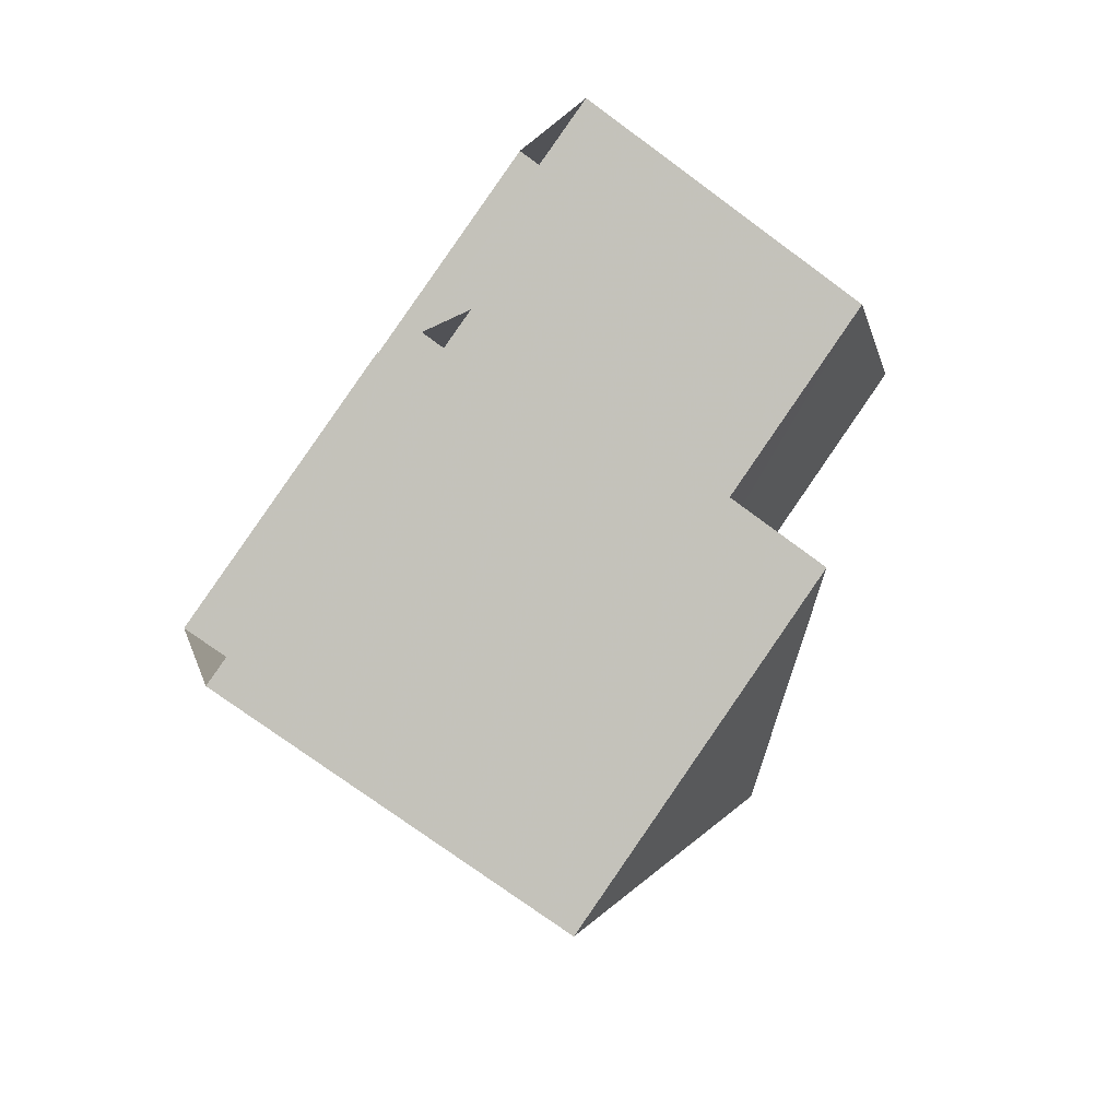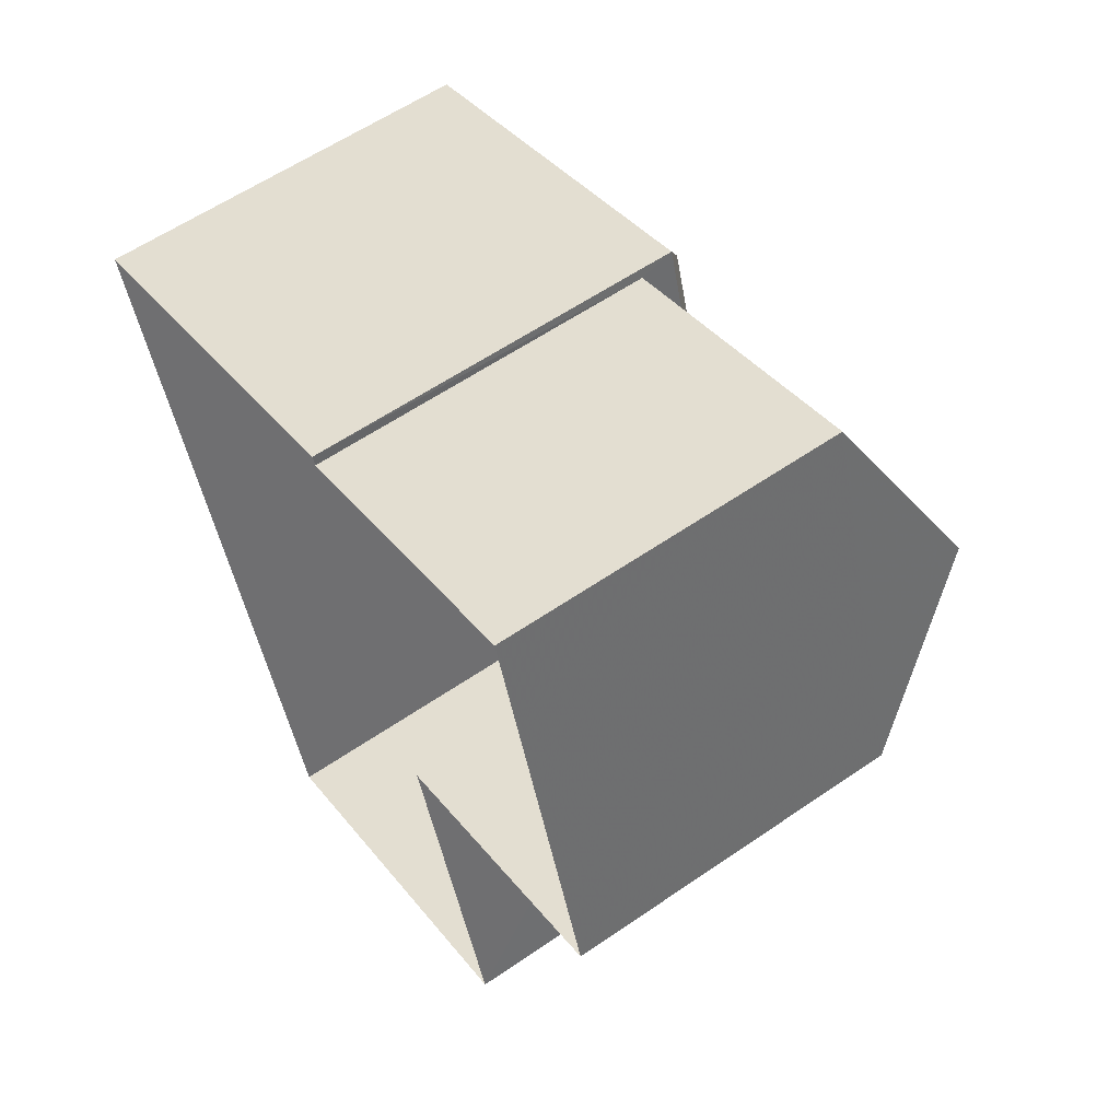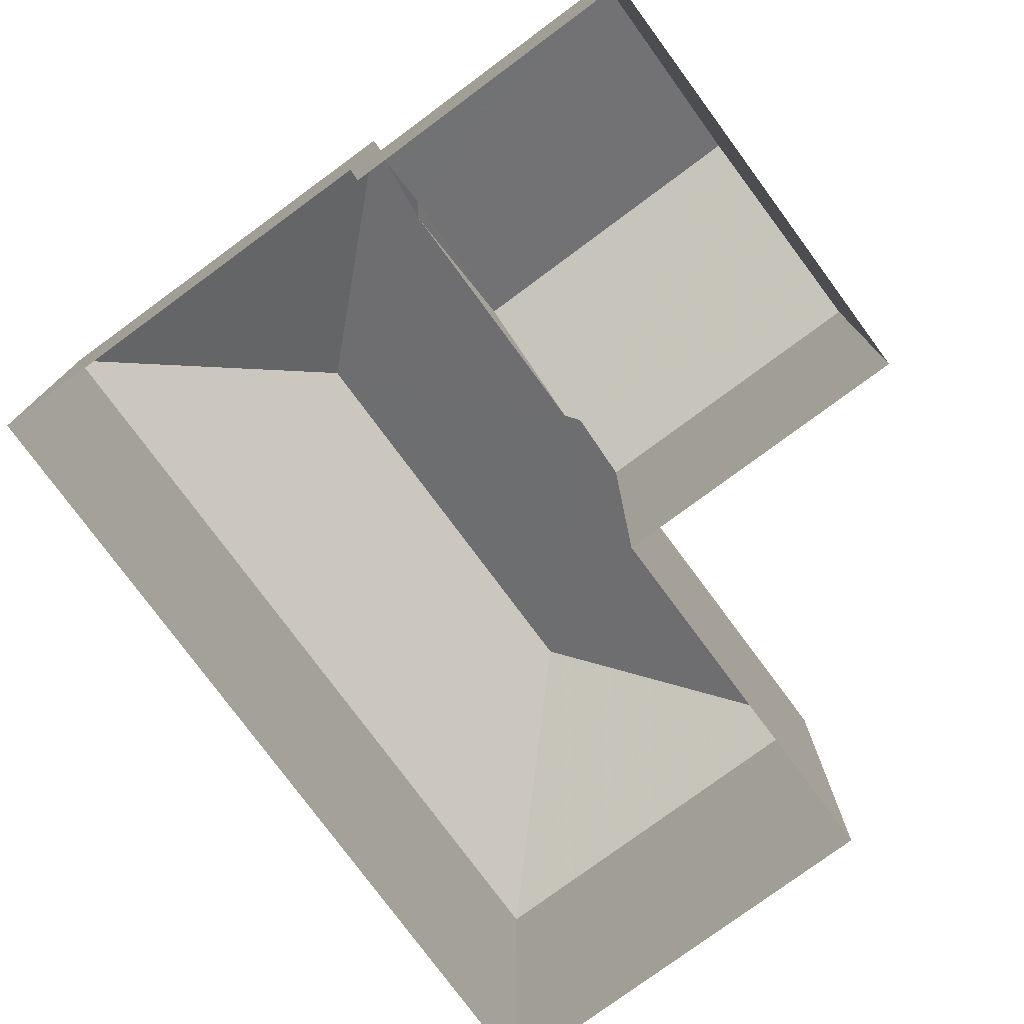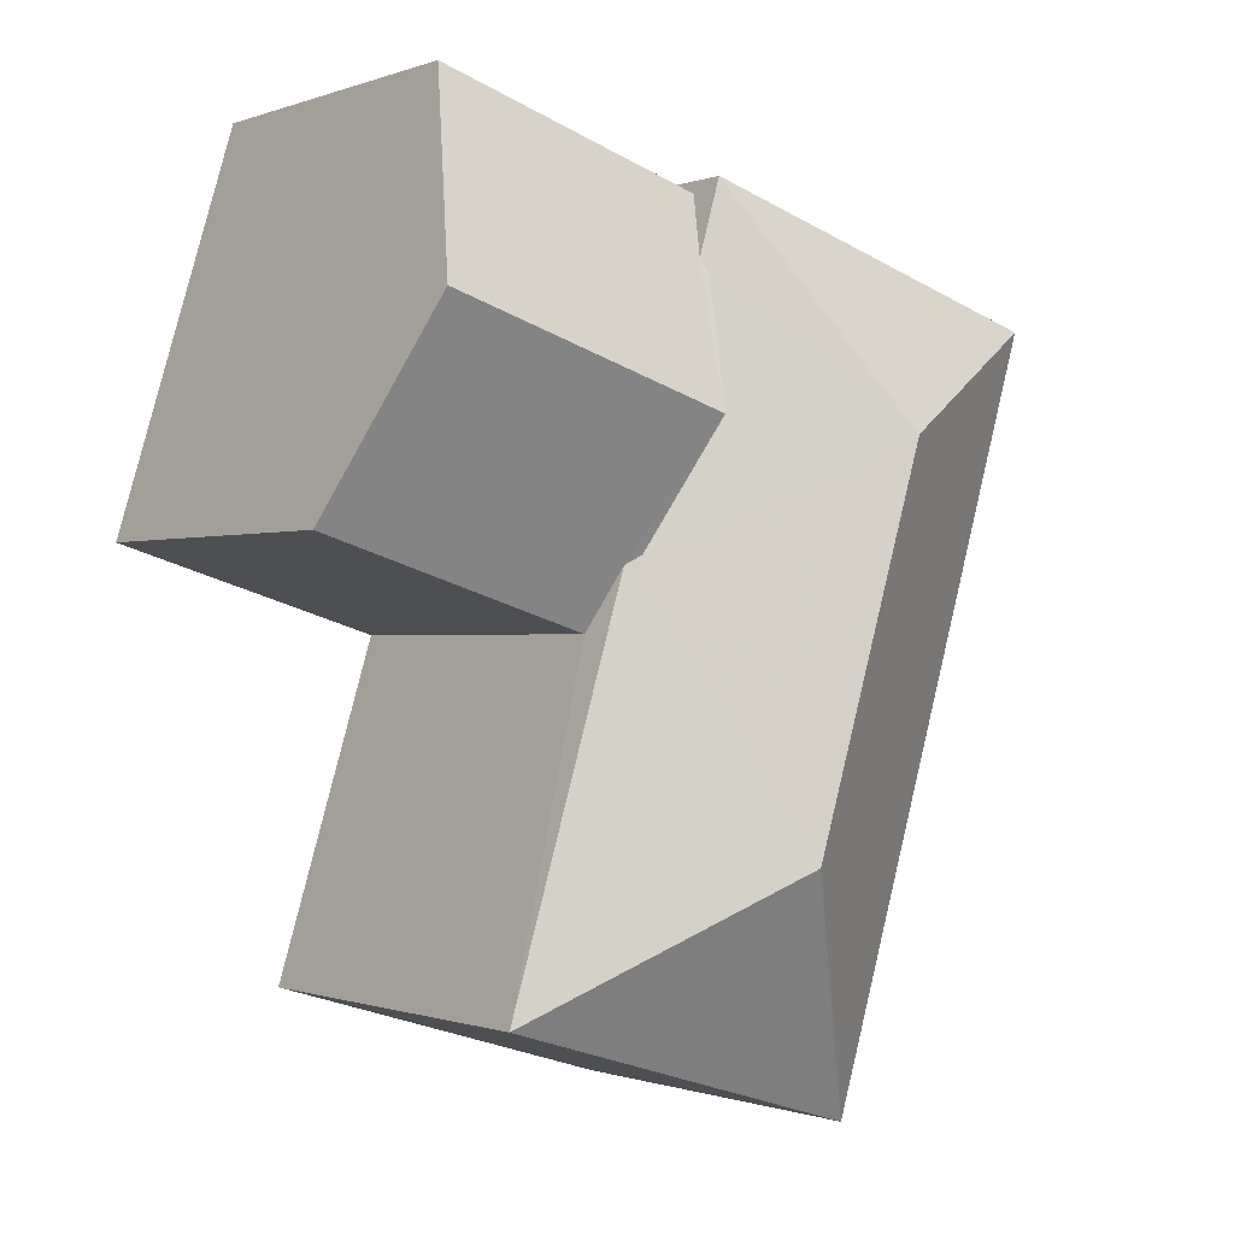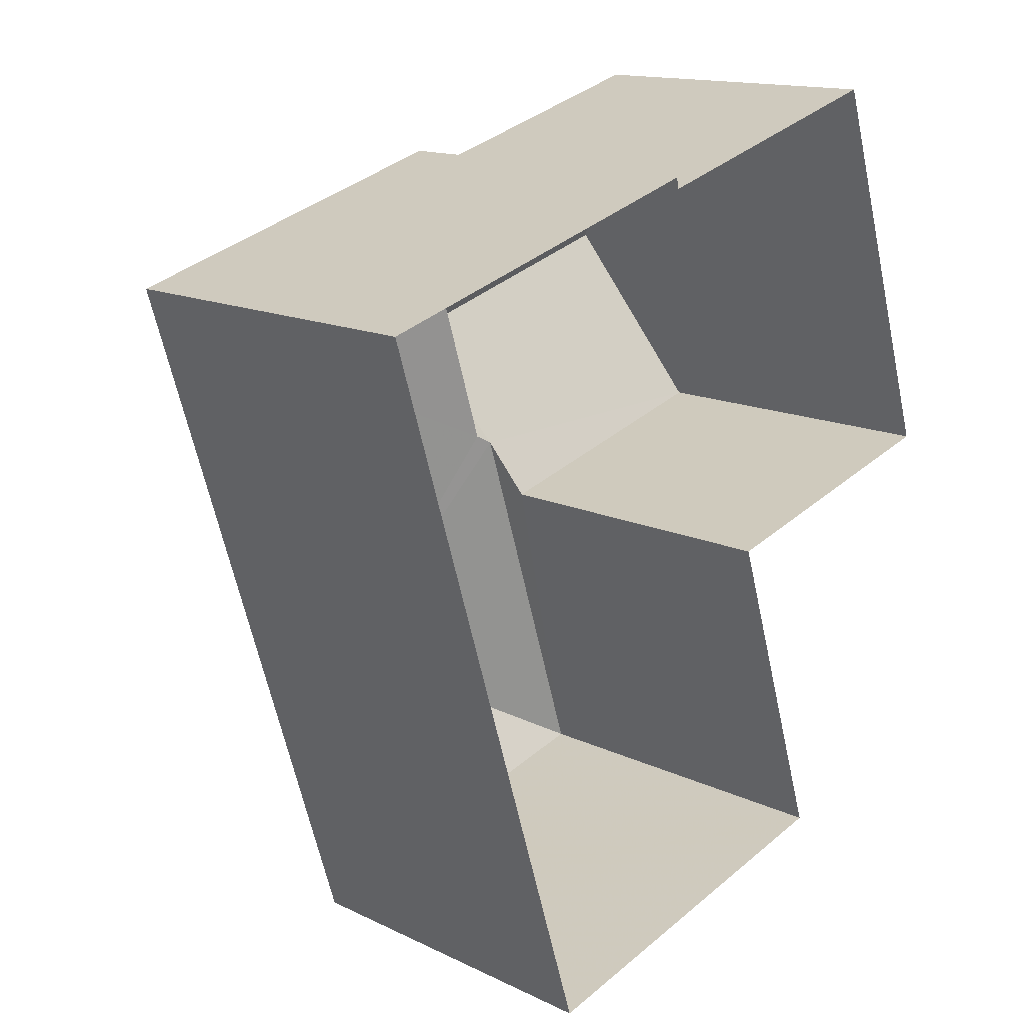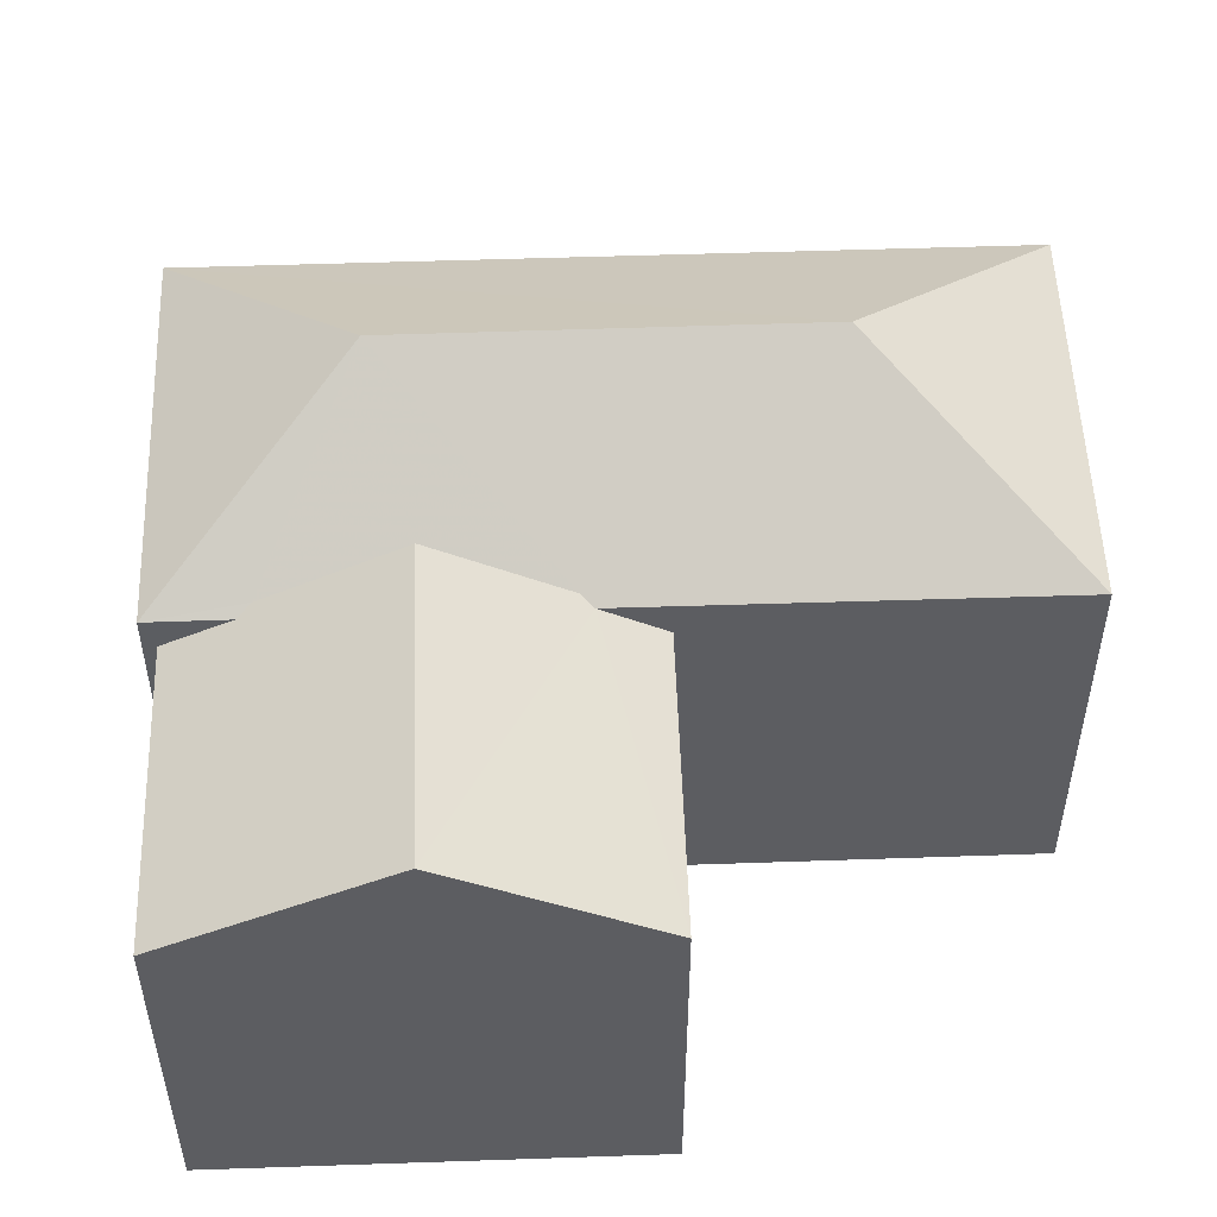
<metadata>
{"format":"obj","ext":"obj","renderer":"f3d","projection":"perspective","resolution":1024,"background":"white","views":[{"elev":-74.1,"azim":-126.4,"up":"+Y"},{"elev":58.8,"azim":-125.4,"up":"+Y"},{"elev":-77.7,"azim":-160.6,"up":"+Z"},{"elev":-0.6,"azim":-37.1,"up":"+Y"},{"elev":14.5,"azim":136.2,"up":"+Y"},{"elev":52.7,"azim":-109.1,"up":"+Z"}]}
</metadata>
<code>
v -2.254e+05 -1.274e+05 13.4
v -2.254e+05 -1.274e+05 13.4
v -2.254e+05 -1.274e+05 13.4
v -2.254e+05 -1.274e+05 13.4
v -2.254e+05 -1.274e+05 13.4
v -2.254e+05 -1.274e+05 13.4
v -2.254e+05 -1.274e+05 13.4
v -2.254e+05 -1.274e+05 13.4
v -2.254e+05 -1.274e+05 19
v -2.254e+05 -1.274e+05 19
v -2.254e+05 -1.274e+05 19.54
v -2.254e+05 -1.274e+05 20.74
v -2.254e+05 -1.274e+05 20.74
v -2.254e+05 -1.274e+05 19.65
v -2.254e+05 -1.274e+05 19
v -2.254e+05 -1.274e+05 19.54
v -2.254e+05 -1.274e+05 19
v -2.254e+05 -1.274e+05 19.65
v -2.254e+05 -1.274e+05 19.54
v -2.254e+05 -1.274e+05 21.41
v -2.254e+05 -1.274e+05 19.54
v -2.254e+05 -1.274e+05 21.41
v -2.254e+05 -1.274e+05 19.54
v -2.254e+05 -1.274e+05 19.54
f 1 2 3
f 3 2 4
f 5 4 6
f 6 2 7
f 6 7 8
f 4 2 6
f 9 10 11
f 10 12 11
f 11 13 14
f 11 12 13
f 15 16 12
f 12 16 13
f 15 17 16
f 13 16 18
f 19 20 21
f 22 21 20
f 22 23 21
f 16 24 22
f 22 20 18
f 14 20 19
f 14 19 11
f 18 20 14
f 16 22 18
f 22 24 23
f 23 1 3
f 23 24 1
f 17 15 7
f 2 17 7
f 14 13 18
f 6 8 10
f 9 6 10
f 17 24 16
f 2 1 17
f 1 24 17
f 21 3 4
f 21 23 3
f 8 7 10
f 10 15 12
f 10 7 15
f 5 9 19
f 19 9 11
f 6 9 5
f 21 4 5
f 19 21 5

</code>
